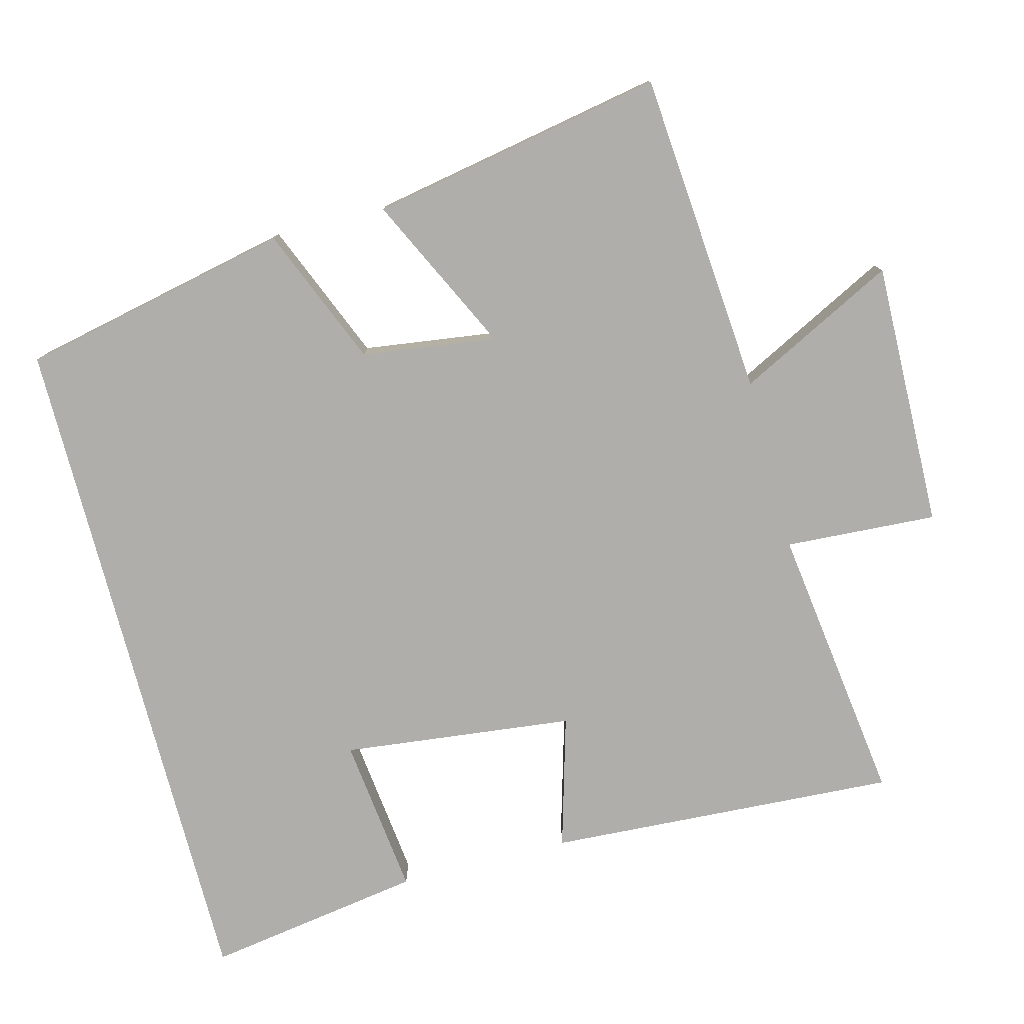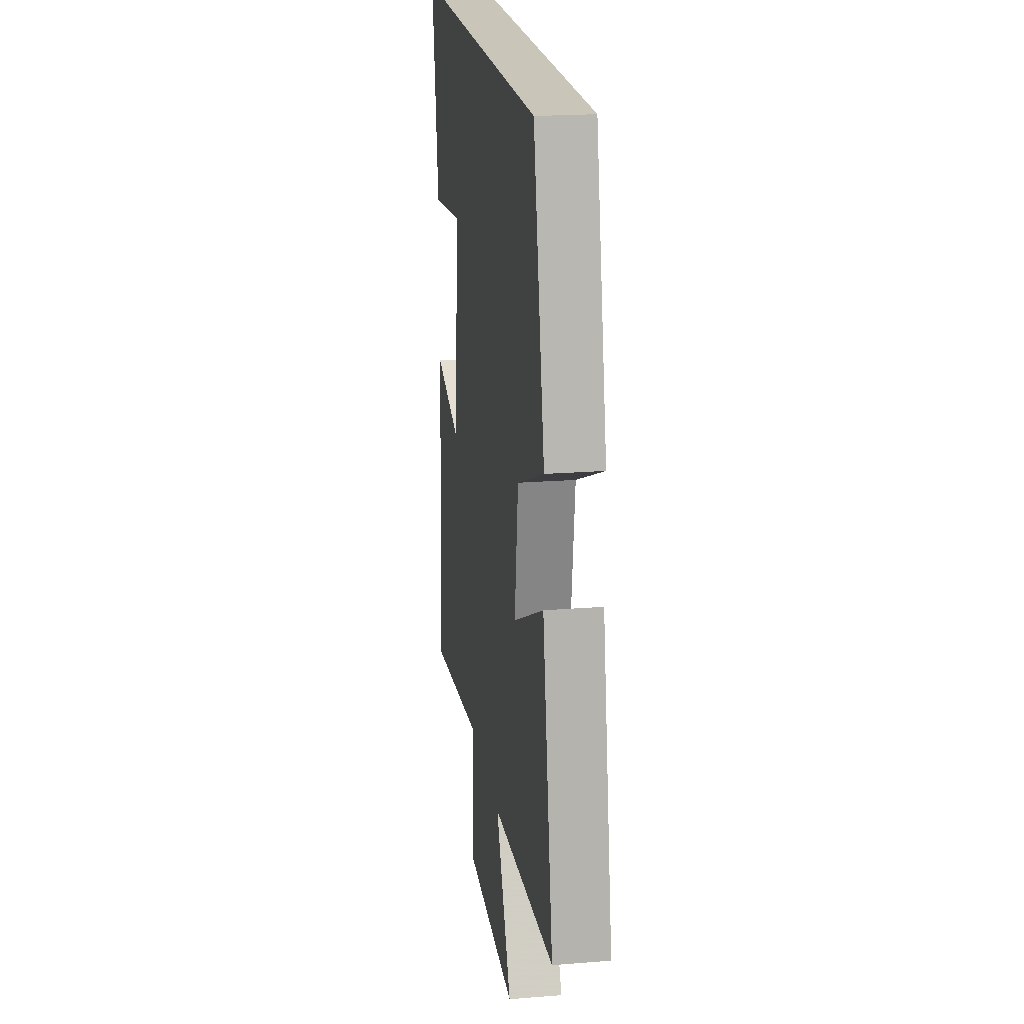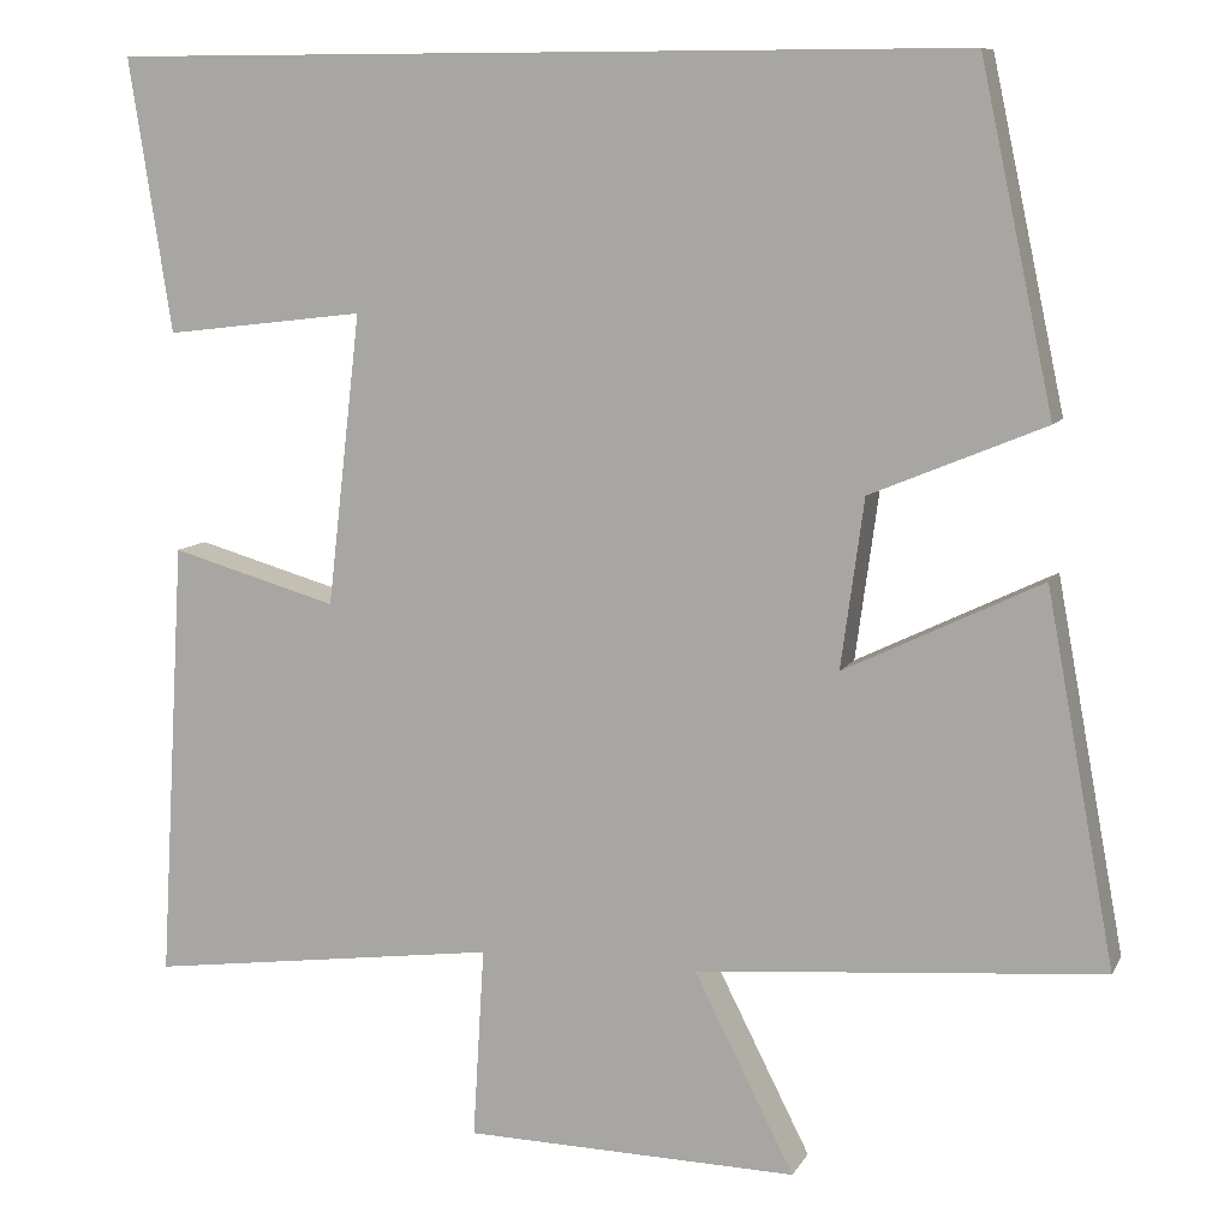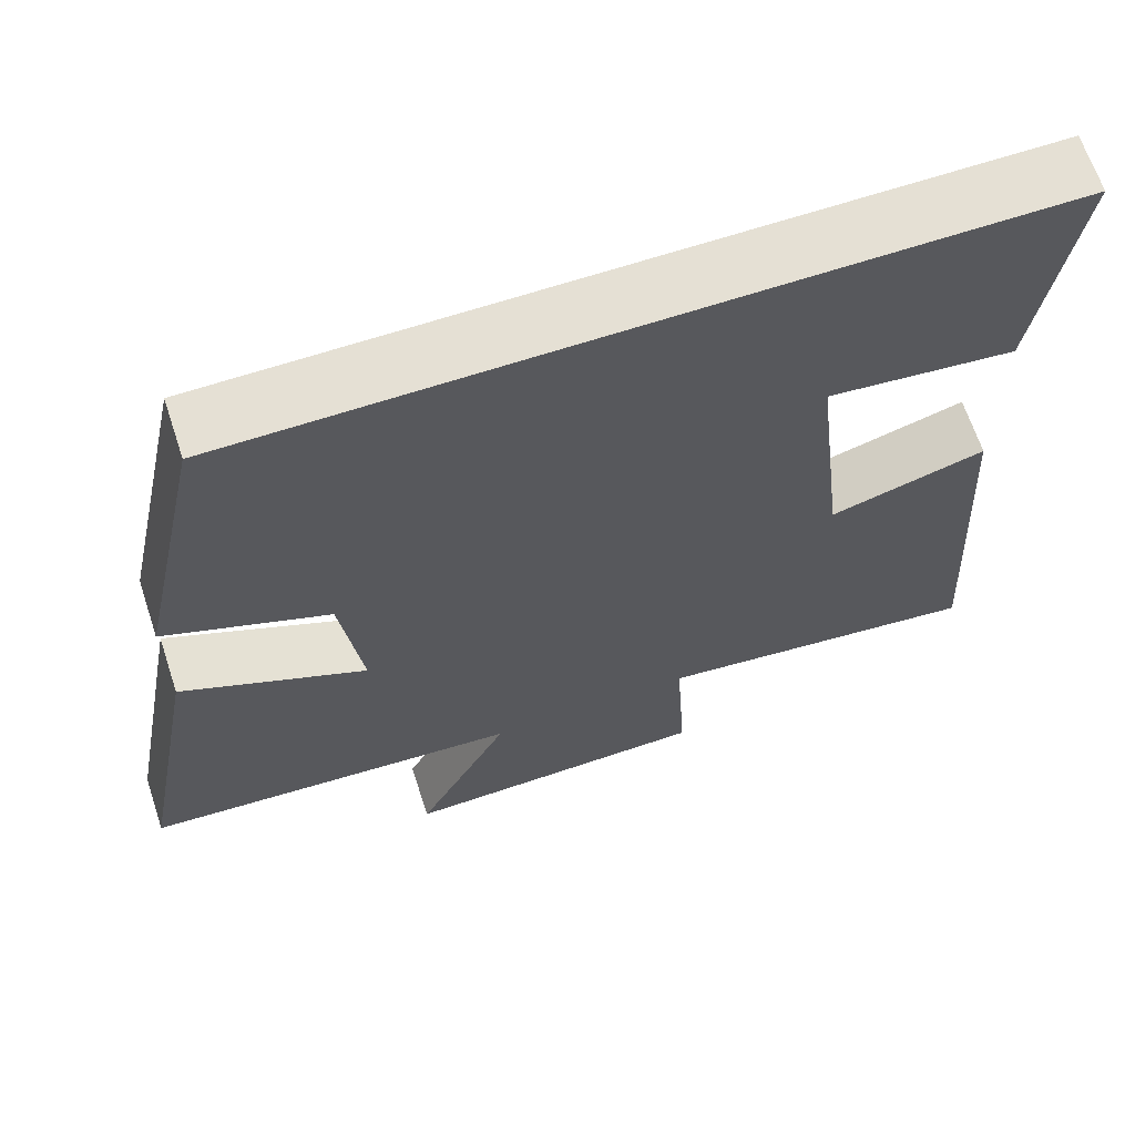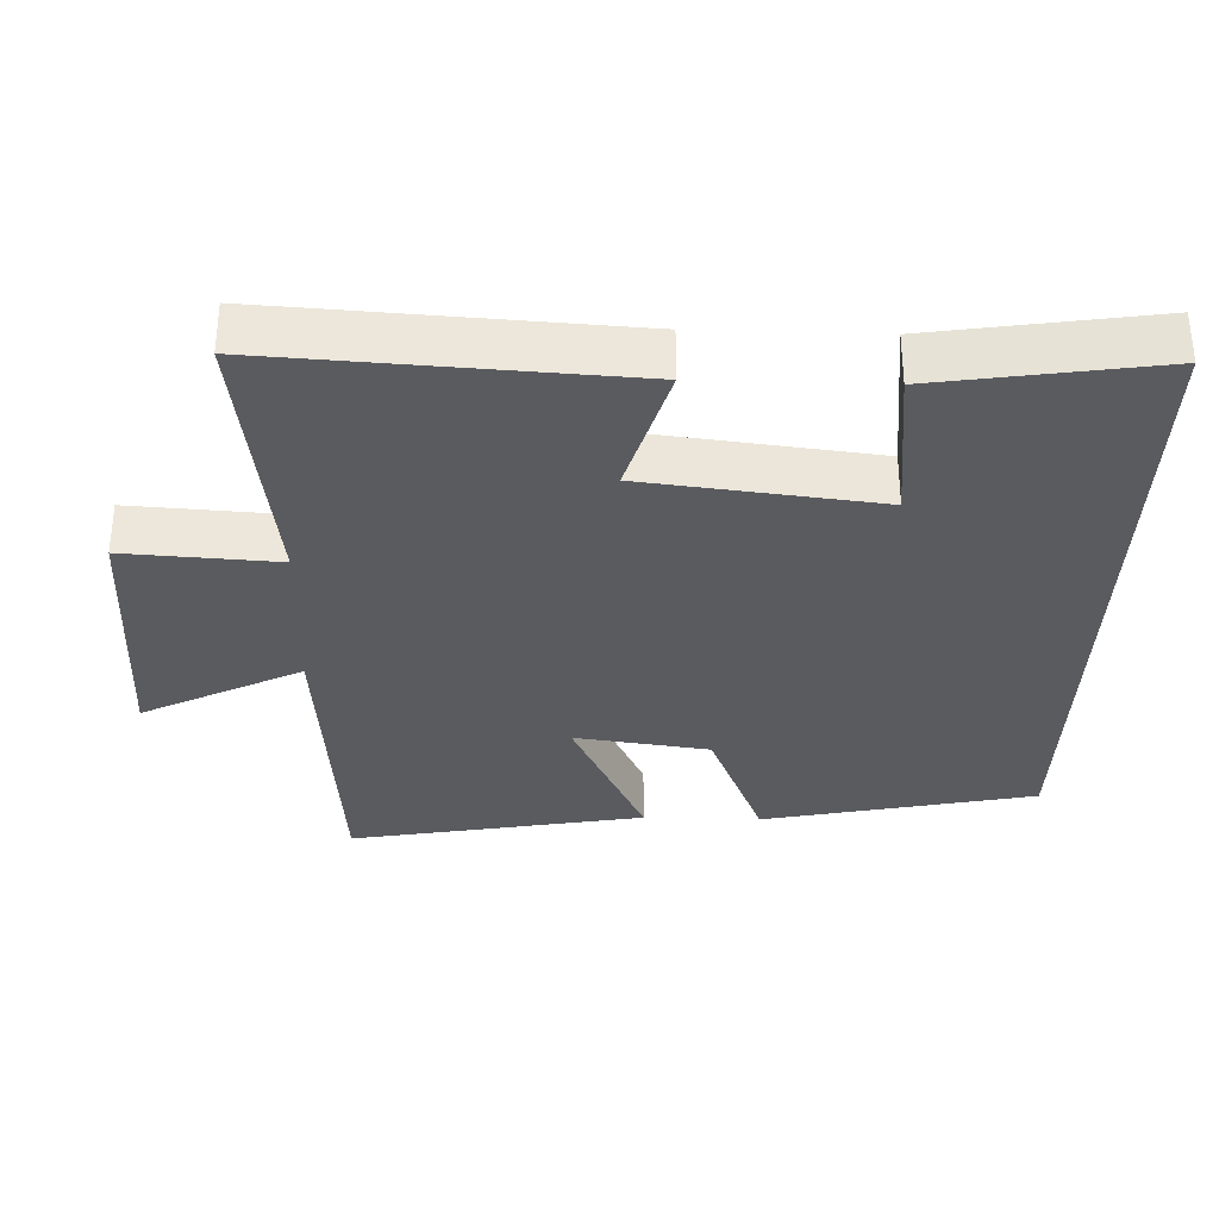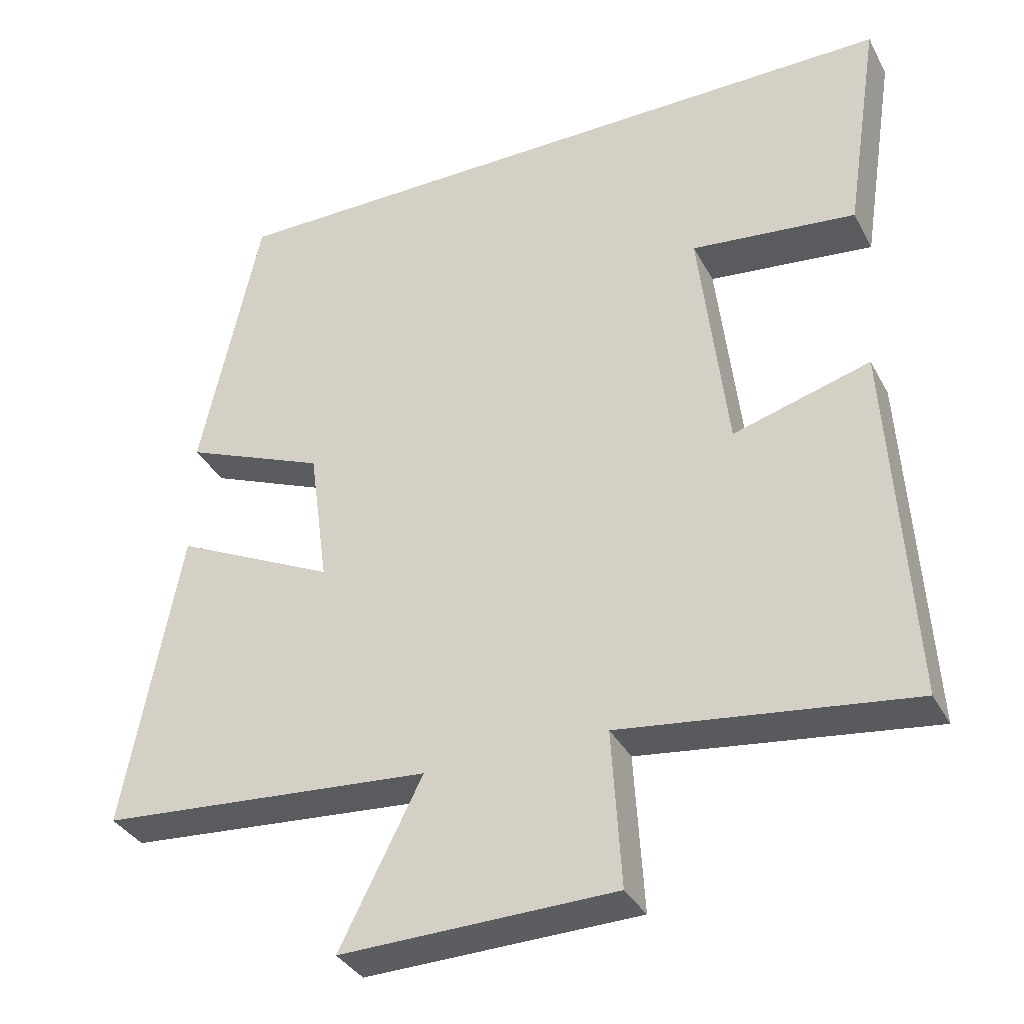
<metadata>
{"format":"obj","ext":"obj","renderer":"f3d","projection":"perspective","resolution":1024,"background":"white","views":[{"elev":-77.9,"azim":104.7,"up":"+Y"},{"elev":20.7,"azim":81.7,"up":"+Z"},{"elev":9.2,"azim":17.8,"up":"+Z"},{"elev":65.8,"azim":161.7,"up":"+Z"},{"elev":-32.9,"azim":-91.9,"up":"+Y"},{"elev":-35.3,"azim":-155.0,"up":"+Z"}]}
</metadata>
<code>
v 0.577 0.07 -0.463
v 0.119 0.07 -0.5
v 0.232 0.07 -0.723
v -0.144 0.07 -0.715
v -0.131 0.07 -0.5
v -0.529 0.07 -0.552
v -0.5 0.07 -0.056
v -0.312 0.07 -0.11
v -0.274 0.07 0.218
v -0.5 0.07 0.192
v -0.548 0.07 0.5
v 0.418 0.07 0.5
v 0.5 0.07 0.117
v 0.304 0.07 0.036
v 0.278 0.07 -0.154
v 0.5 0.07 -0.047
v 0.577 0 -0.463
v 0.119 0 -0.5
v 0.232 0 -0.723
v -0.144 0 -0.715
v -0.131 0 -0.5
v -0.529 0 -0.552
v -0.5 0 -0.056
v -0.312 0 -0.11
v -0.274 0 0.218
v -0.5 0 0.192
v -0.548 0 0.5
v 0.418 0 0.5
v 0.5 0 0.117
v 0.304 0 0.036
v 0.278 0 -0.154
v 0.5 0 -0.047
f 15 16 1 2
f 14 15 2
f 11 12 13 14
f 9 10 11
f 9 11 14
f 8 9 14 2
f 5 6 7 8
f 2 3 4 5
f 2 5 8
f 18 17 32 31
f 18 31 30
f 30 29 28 27
f 27 26 25
f 30 27 25
f 18 30 25 24
f 24 23 22 21
f 21 20 19 18
f 24 21 18
f 1 17 18 2
f 2 18 19 3
f 3 19 20 4
f 4 20 21 5
f 5 21 22 6
f 6 22 23 7
f 7 23 24 8
f 8 24 25 9
f 9 25 26 10
f 10 26 27 11
f 11 27 28 12
f 12 28 29 13
f 13 29 30 14
f 14 30 31 15
f 15 31 32 16
f 16 32 17 1

</code>
